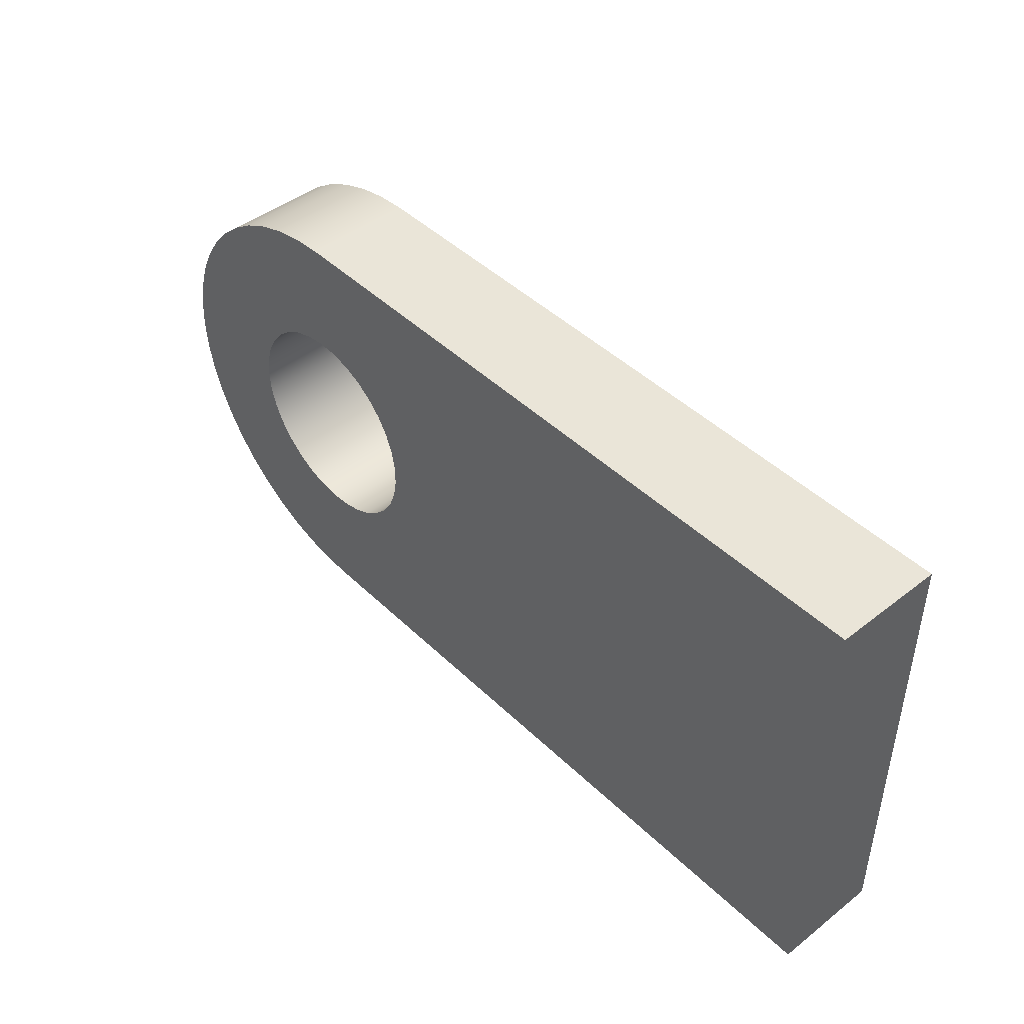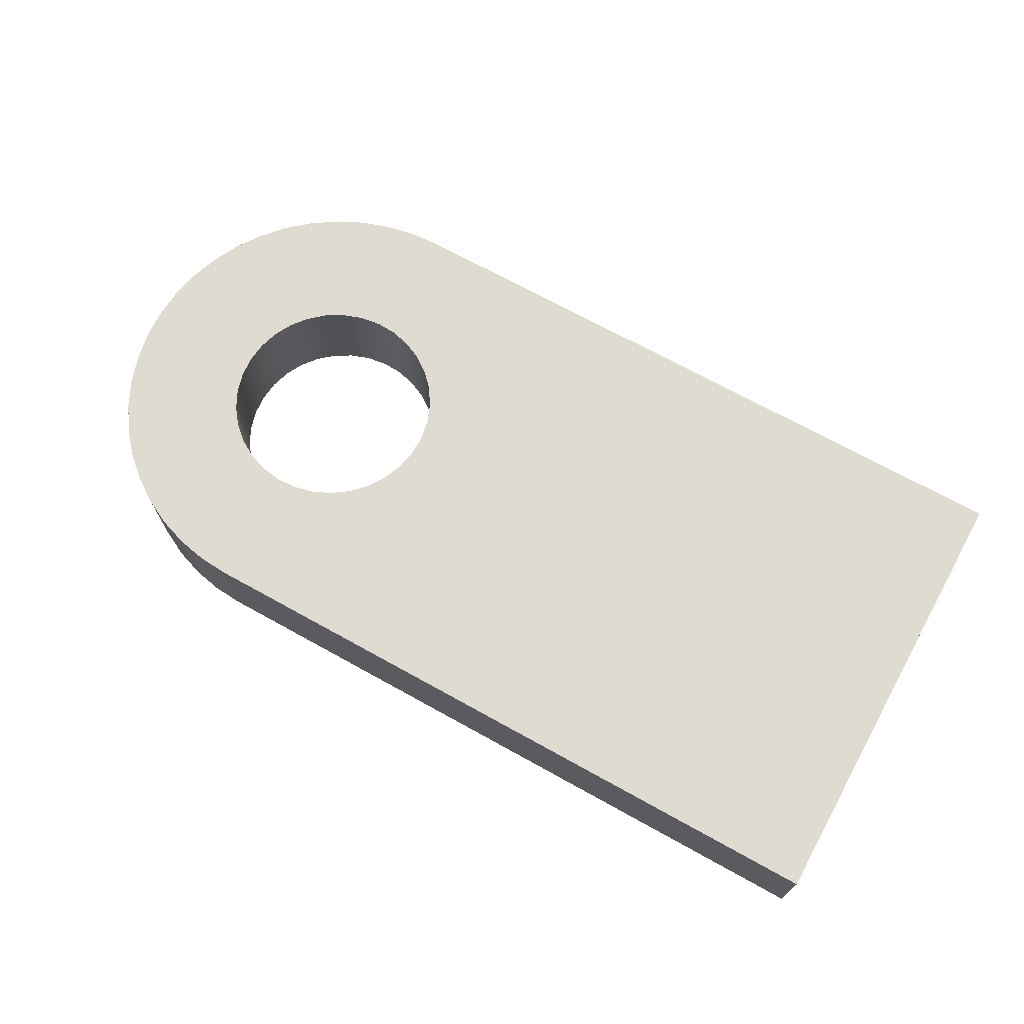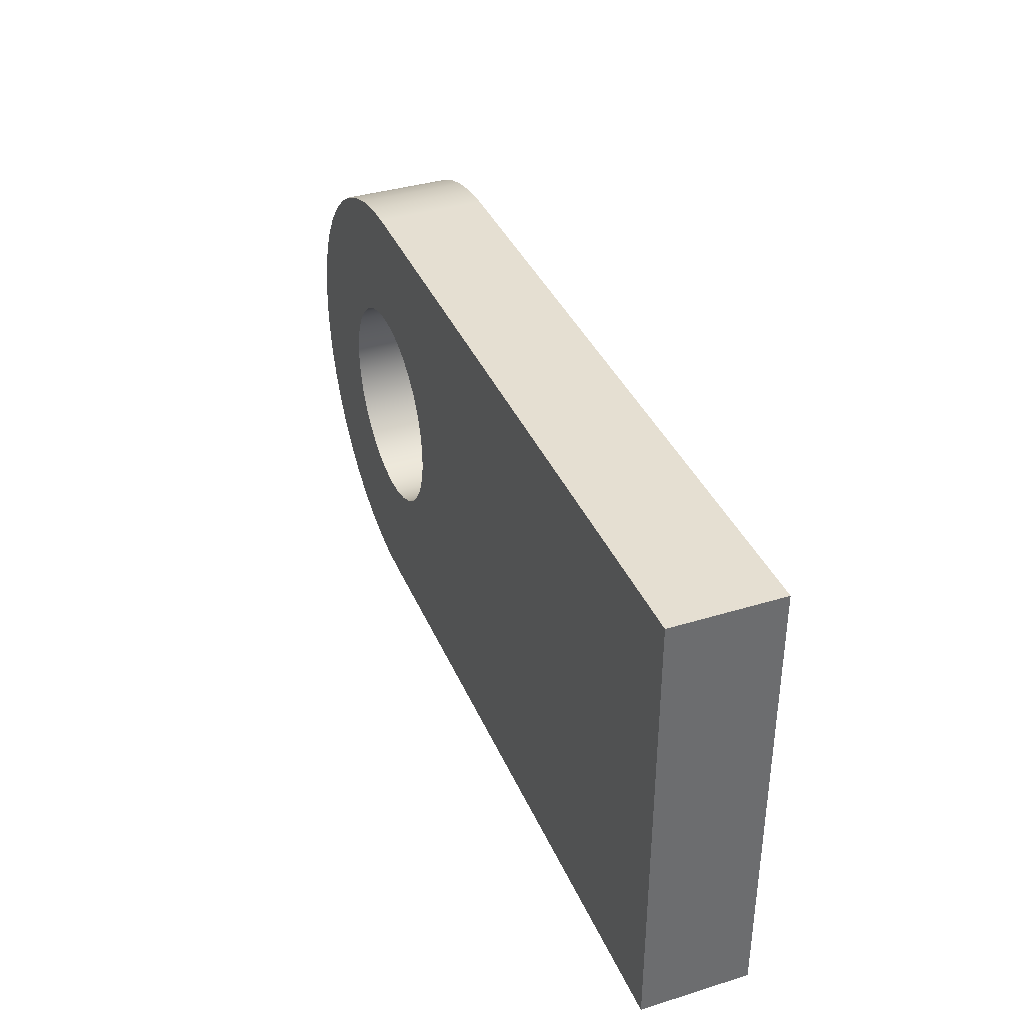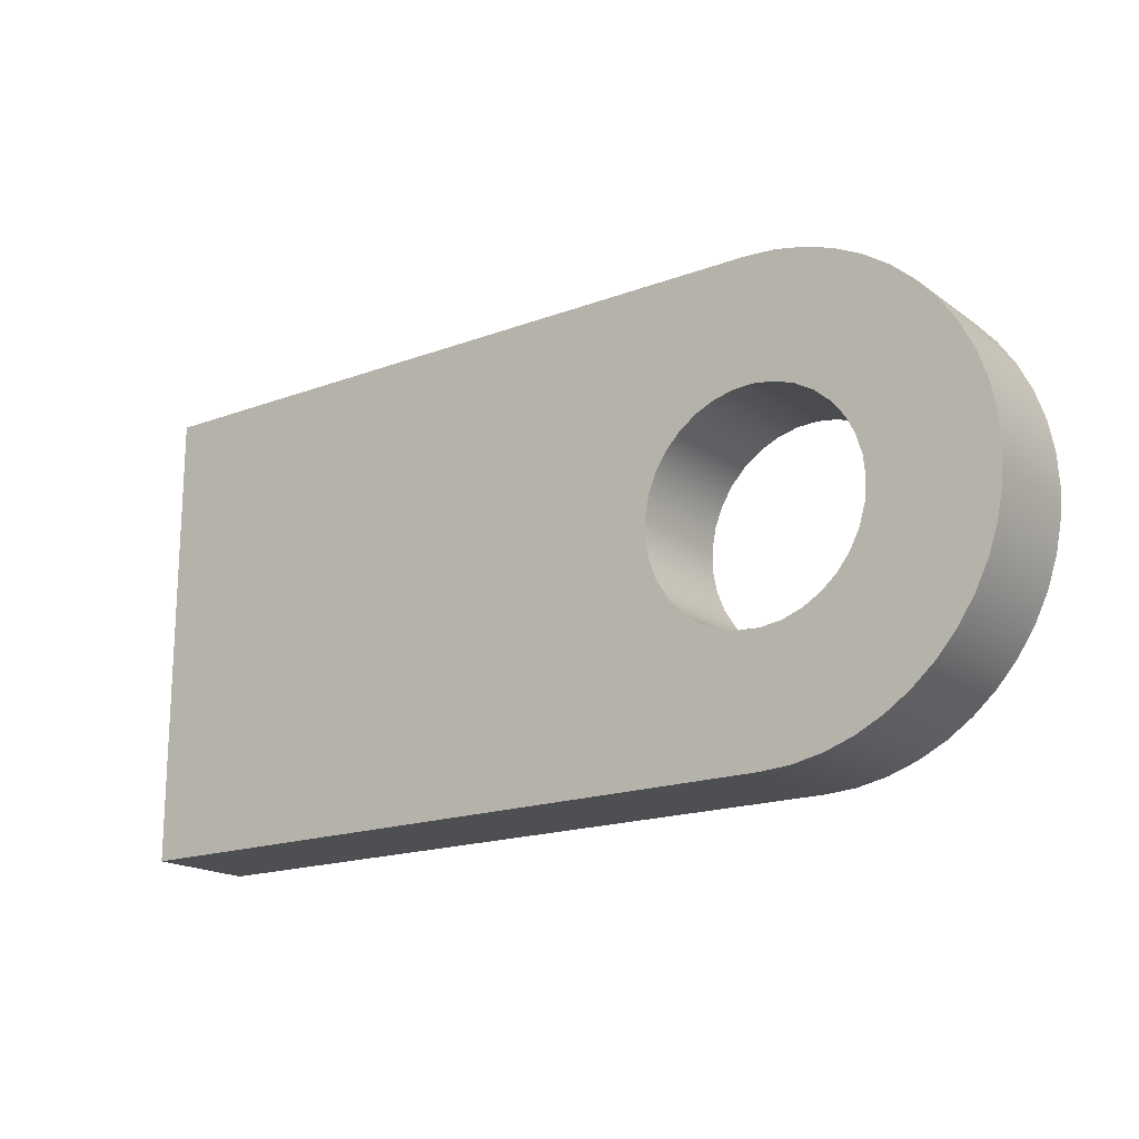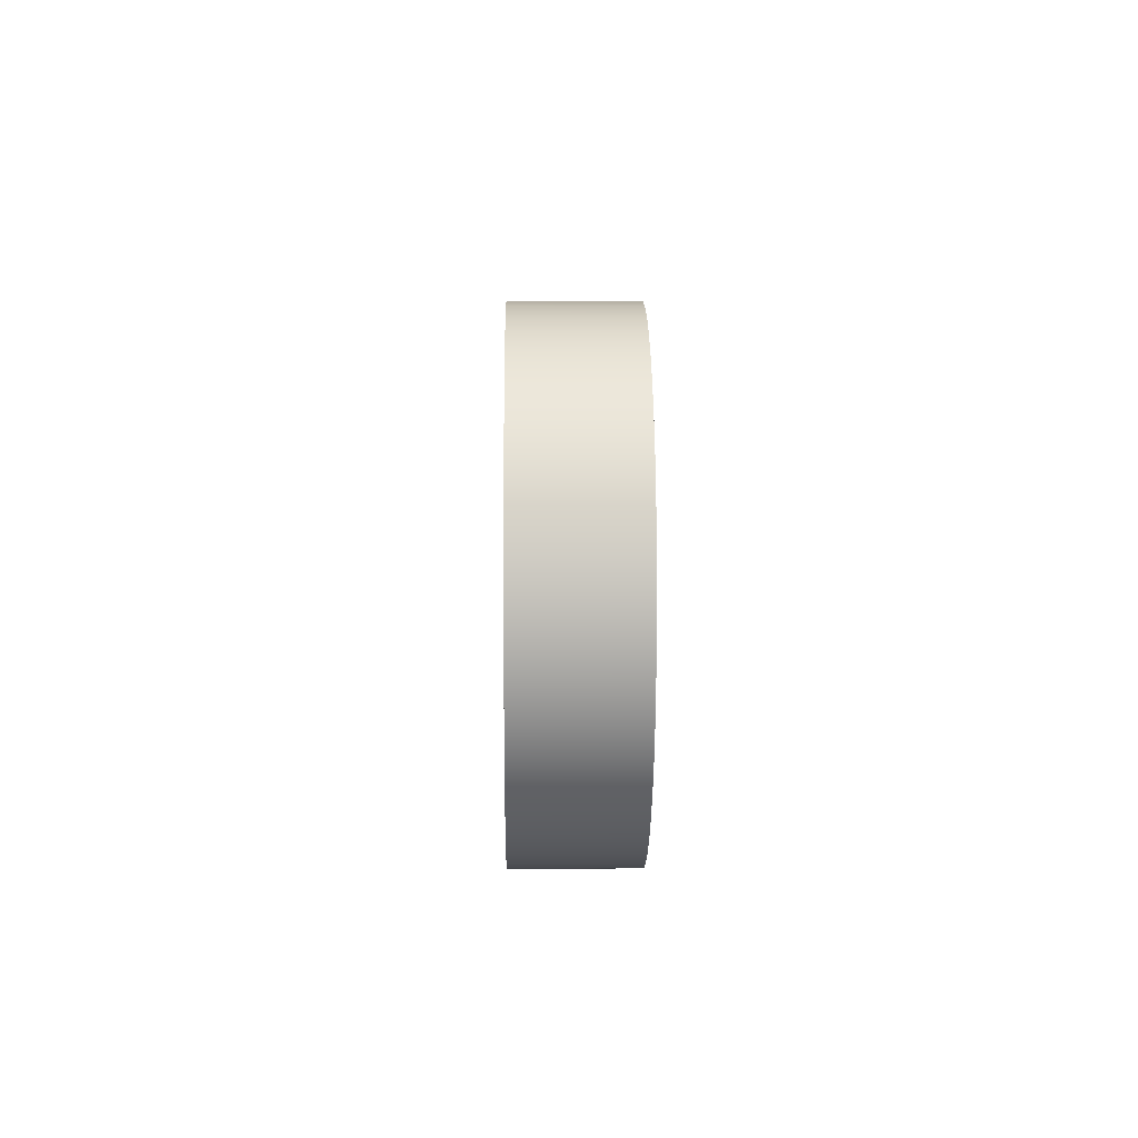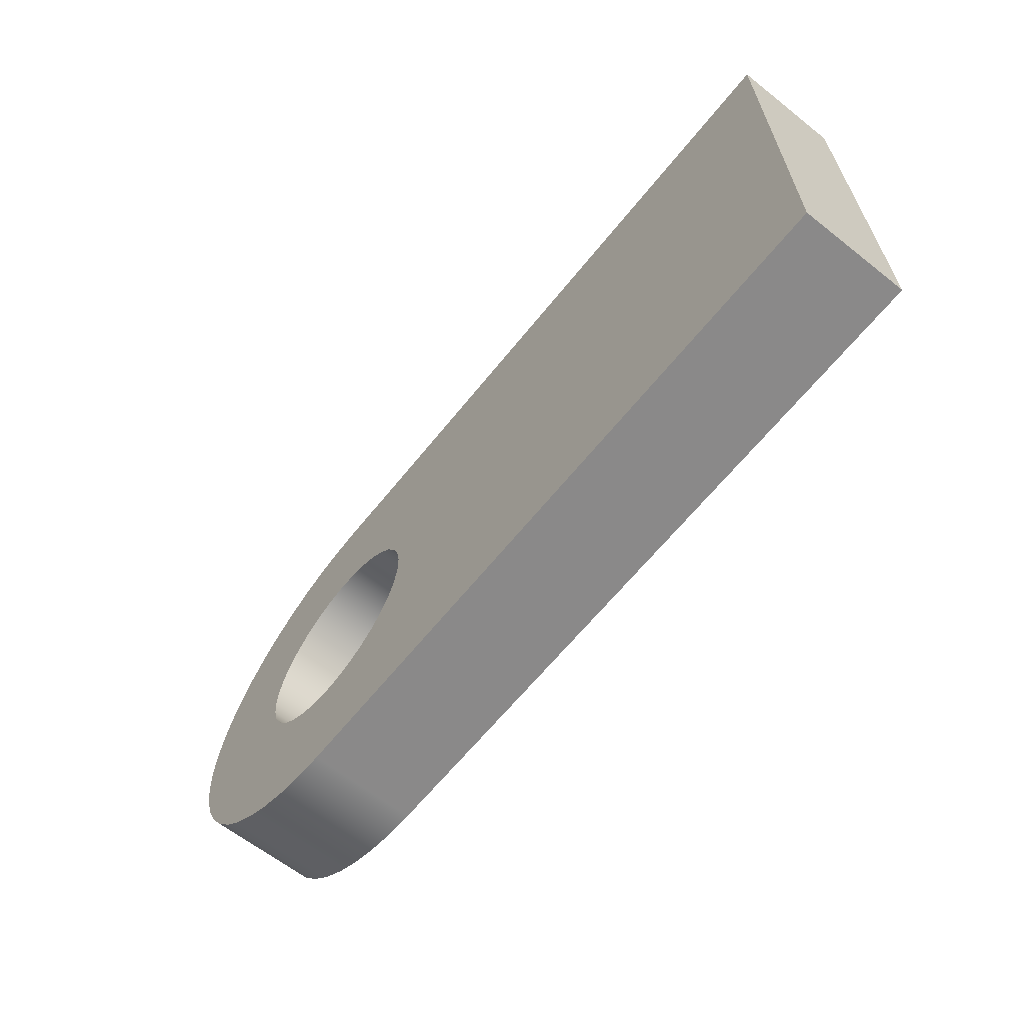
<metadata>
{"format":"obj","ext":"obj","renderer":"f3d","projection":"perspective","resolution":1024,"background":"white","views":[{"elev":44.8,"azim":47.9,"up":"+Z"},{"elev":70.1,"azim":29.0,"up":"+Y"},{"elev":37.5,"azim":68.5,"up":"+Z"},{"elev":-17.8,"azim":-143.8,"up":"+Z"},{"elev":3.2,"azim":-91.0,"up":"+Z"},{"elev":-63.3,"azim":51.4,"up":"+Z"}]}
</metadata>
<code>
v -0.45 0.45 5.511e-17
v -0.4419 0.45 0.08516
v -0.4178 0.45 0.1672
v -0.3786 0.45 0.2433
v -0.3257 0.45 0.3105
v -0.261 0.45 0.3666
v -0.1869 0.45 0.4093
v -0.1061 0.45 0.4373
v -0.02141 0.45 0.4495
v 0.06404 0.45 0.4454
v 0.1472 0.45 0.4253
v 0.225 0.45 0.3897
v 0.2947 0.45 0.3401
v 0.3537 0.45 0.2782
v 0.4 0.45 0.2062
v 0.4318 0.45 0.1268
v 0.448 0.45 0.04278
v 0.448 0.45 -0.04278
v 0.4318 0.45 -0.1268
v 0.4 0.45 -0.2062
v 0.3537 0.45 -0.2782
v 0.2947 0.45 -0.3401
v 0.225 0.45 -0.3897
v 0.1472 0.45 -0.4253
v 0.06404 0.45 -0.4454
v -0.02141 0.45 -0.4495
v -0.1061 0.45 -0.4373
v -0.1869 0.45 -0.4093
v -0.261 0.45 -0.3666
v -0.3257 0.45 -0.3105
v -0.3786 0.45 -0.2433
v -0.4178 0.45 -0.1672
v -0.4419 0.45 -0.08516
v -0.45 0 5.511e-17
v -0.4419 0 -0.08516
v -0.4178 0 -0.1672
v -0.3786 0 -0.2433
v -0.3257 0 -0.3105
v -0.261 0 -0.3666
v -0.1869 0 -0.4093
v -0.1061 0 -0.4373
v -0.02141 0 -0.4495
v 0.06404 0 -0.4454
v 0.1472 0 -0.4253
v 0.225 0 -0.3897
v 0.2947 0 -0.3401
v 0.3537 0 -0.2782
v 0.4 0 -0.2062
v 0.4318 0 -0.1268
v 0.448 0 -0.04278
v 0.448 0 0.04278
v 0.4318 0 0.1268
v 0.4 0 0.2062
v 0.3537 0 0.2782
v 0.2947 0 0.3401
v 0.225 0 0.3897
v 0.1472 0 0.4253
v 0.06404 0 0.4454
v -0.02141 0 0.4495
v -0.1061 0 0.4373
v -0.1869 0 0.4093
v -0.261 0 0.3666
v -0.3257 0 0.3105
v -0.3786 0 0.2433
v -0.4178 0 0.1672
v -0.4419 0 0.08516
v -0.45 0.45 5.511e-17
v -0.45 0 5.511e-17
v 2.85 0 -0.95
v 0 0 -0.95
v 0 0.45 -0.95
v 2.85 0.45 -0.95
v 2.85 0 0.95
v 2.85 0 -0.95
v 2.85 0.45 -0.95
v 2.85 0.45 0.95
v -1.163e-16 0 0.95
v 2.85 0 0.95
v 2.85 0.45 0.95
v -1.11e-16 0.45 0.95
v 0 0 -0.95
v -0.124 0 -0.9419
v -0.2459 0 -0.9176
v -0.3635 0 -0.8777
v -0.475 0 -0.8227
v -0.5783 0 -0.7537
v -0.6718 0 -0.6718
v -0.7537 0 -0.5783
v -0.8227 0 -0.475
v -0.8777 0 -0.3635
v -0.9176 0 -0.2459
v -0.9419 0 -0.124
v -0.95 0 -5.817e-17
v -0.9419 0 0.124
v -0.9176 0 0.2459
v -0.8777 0 0.3635
v -0.8227 0 0.475
v -0.7537 0 0.5783
v -0.6718 0 0.6718
v -0.5783 0 0.7537
v -0.475 0 0.8227
v -0.3635 0 0.8777
v -0.2459 0 0.9176
v -0.124 0 0.9419
v -1.163e-16 0 0.95
v -1.11e-16 0.45 0.95
v -0.124 0.45 0.9419
v -0.2459 0.45 0.9176
v -0.3635 0.45 0.8777
v -0.475 0.45 0.8227
v -0.5783 0.45 0.7537
v -0.6718 0.45 0.6718
v -0.7537 0.45 0.5783
v -0.8227 0.45 0.475
v -0.8777 0.45 0.3635
v -0.9176 0.45 0.2459
v -0.9419 0.45 0.124
v -0.95 0.45 -5.817e-17
v -0.9419 0.45 -0.124
v -0.9176 0.45 -0.2459
v -0.8777 0.45 -0.3635
v -0.8227 0.45 -0.475
v -0.7537 0.45 -0.5783
v -0.6718 0.45 -0.6718
v -0.5783 0.45 -0.7537
v -0.475 0.45 -0.8227
v -0.3635 0.45 -0.8777
v -0.2459 0.45 -0.9176
v -0.124 0.45 -0.9419
v 0 0.45 -0.95
v -0.45 0.45 5.511e-17
v -0.4419 0.45 -0.08516
v -0.4178 0.45 -0.1672
v -0.3786 0.45 -0.2433
v -0.3257 0.45 -0.3105
v -0.261 0.45 -0.3666
v -0.1869 0.45 -0.4093
v -0.1061 0.45 -0.4373
v -0.02141 0.45 -0.4495
v 0.06404 0.45 -0.4454
v 0.1472 0.45 -0.4253
v 0.225 0.45 -0.3897
v 0.2947 0.45 -0.3401
v 0.3537 0.45 -0.2782
v 0.4 0.45 -0.2062
v 0.4318 0.45 -0.1268
v 0.448 0.45 -0.04278
v 0.448 0.45 0.04278
v 0.4318 0.45 0.1268
v 0.4 0.45 0.2062
v 0.3537 0.45 0.2782
v 0.2947 0.45 0.3401
v 0.225 0.45 0.3897
v 0.1472 0.45 0.4253
v 0.06404 0.45 0.4454
v -0.02141 0.45 0.4495
v -0.1061 0.45 0.4373
v -0.1869 0.45 0.4093
v -0.261 0.45 0.3666
v -0.3257 0.45 0.3105
v -0.3786 0.45 0.2433
v -0.4178 0.45 0.1672
v -0.4419 0.45 0.08516
v 0 0.45 -0.95
v -0.124 0.45 -0.9419
v -0.2459 0.45 -0.9176
v -0.3635 0.45 -0.8777
v -0.475 0.45 -0.8227
v -0.5783 0.45 -0.7537
v -0.6718 0.45 -0.6718
v -0.7537 0.45 -0.5783
v -0.8227 0.45 -0.475
v -0.8777 0.45 -0.3635
v -0.9176 0.45 -0.2459
v -0.9419 0.45 -0.124
v -0.95 0.45 -5.817e-17
v -0.9419 0.45 0.124
v -0.9176 0.45 0.2459
v -0.8777 0.45 0.3635
v -0.8227 0.45 0.475
v -0.7537 0.45 0.5783
v -0.6718 0.45 0.6718
v -0.5783 0.45 0.7537
v -0.475 0.45 0.8227
v -0.3635 0.45 0.8777
v -0.2459 0.45 0.9176
v -0.124 0.45 0.9419
v -1.11e-16 0.45 0.95
v 2.85 0.45 0.95
v 2.85 0.45 -0.95
v -0.45 0 5.511e-17
v -0.4419 0 0.08516
v -0.4178 0 0.1672
v -0.3786 0 0.2433
v -0.3257 0 0.3105
v -0.261 0 0.3666
v -0.1869 0 0.4093
v -0.1061 0 0.4373
v -0.02141 0 0.4495
v 0.06404 0 0.4454
v 0.1472 0 0.4253
v 0.225 0 0.3897
v 0.2947 0 0.3401
v 0.3537 0 0.2782
v 0.4 0 0.2062
v 0.4318 0 0.1268
v 0.448 0 0.04278
v 0.448 0 -0.04278
v 0.4318 0 -0.1268
v 0.4 0 -0.2062
v 0.3537 0 -0.2782
v 0.2947 0 -0.3401
v 0.225 0 -0.3897
v 0.1472 0 -0.4253
v 0.06404 0 -0.4454
v -0.02141 0 -0.4495
v -0.1061 0 -0.4373
v -0.1869 0 -0.4093
v -0.261 0 -0.3666
v -0.3257 0 -0.3105
v -0.3786 0 -0.2433
v -0.4178 0 -0.1672
v -0.4419 0 -0.08516
v -1.163e-16 0 0.95
v -0.124 0 0.9419
v -0.2459 0 0.9176
v -0.3635 0 0.8777
v -0.475 0 0.8227
v -0.5783 0 0.7537
v -0.6718 0 0.6718
v -0.7537 0 0.5783
v -0.8227 0 0.475
v -0.8777 0 0.3635
v -0.9176 0 0.2459
v -0.9419 0 0.124
v -0.95 0 -5.817e-17
v -0.9419 0 -0.124
v -0.9176 0 -0.2459
v -0.8777 0 -0.3635
v -0.8227 0 -0.475
v -0.7537 0 -0.5783
v -0.6718 0 -0.6718
v -0.5783 0 -0.7537
v -0.475 0 -0.8227
v -0.3635 0 -0.8777
v -0.2459 0 -0.9176
v -0.124 0 -0.9419
v 0 0 -0.95
v 2.85 0 -0.95
v 2.85 0 0.95
g 55659076-e32a-11ea-87b0-54bf646e7e1f
f 2 66 1
f 1 66 68
f 67 34 33
f 33 34 35
f 33 35 32
f 32 35 36
f 32 36 31
f 31 36 37
f 31 37 30
f 30 37 38
f 30 38 29
f 29 38 39
f 29 39 28
f 28 39 40
f 28 40 27
f 27 40 41
f 27 41 26
f 26 41 42
f 26 42 25
f 25 42 43
f 25 43 24
f 24 43 44
f 24 44 23
f 23 44 45
f 23 45 22
f 22 45 46
f 22 46 21
f 21 46 47
f 21 47 20
f 20 47 48
f 20 48 19
f 19 48 49
f 19 49 18
f 18 49 50
f 18 50 17
f 17 50 51
f 17 51 16
f 16 51 52
f 16 52 15
f 15 52 53
f 15 53 14
f 14 53 54
f 14 54 13
f 13 54 55
f 13 55 12
f 12 55 56
f 12 56 11
f 11 56 57
f 11 57 10
f 10 57 58
f 10 58 9
f 9 58 59
f 9 59 8
f 8 59 60
f 8 60 7
f 7 60 61
f 7 61 6
f 6 61 62
f 6 62 5
f 5 62 63
f 5 63 4
f 4 63 64
f 4 64 3
f 3 64 65
f 3 65 2
f 2 65 66
g 5565b782-e32a-11ea-bad2-54bf646e7e1f
f 69 70 72
f 72 70 71
g 5565de92-e32a-11ea-85e1-54bf646e7e1f
f 73 74 76
f 76 74 75
g 5566059c-e32a-11ea-86b4-54bf646e7e1f
f 77 78 80
f 80 78 79
g 55662cac-e32a-11ea-8de5-54bf646e7e1f
f 130 81 129
f 129 81 82
f 129 82 128
f 128 82 83
f 128 83 127
f 127 83 84
f 127 84 126
f 126 84 85
f 126 85 125
f 125 85 86
f 125 86 124
f 124 86 87
f 124 87 123
f 123 87 88
f 123 88 122
f 122 88 89
f 122 89 121
f 121 89 90
f 121 90 120
f 120 90 91
f 120 91 119
f 119 91 92
f 119 92 118
f 118 92 93
f 118 93 117
f 117 93 94
f 117 94 116
f 116 94 95
f 116 95 115
f 115 95 96
f 115 96 114
f 114 96 97
f 114 97 113
f 113 97 98
f 113 98 112
f 112 98 99
f 112 99 111
f 111 99 100
f 111 100 110
f 110 100 101
f 110 101 109
f 109 101 102
f 109 102 108
f 108 102 103
f 108 103 107
f 107 103 104
f 107 104 106
f 106 104 105
g 55667ac6-e32a-11ea-86ed-54bf646e7e1f
f 163 131 176
f 176 131 132
f 176 132 175
f 175 132 133
f 175 133 174
f 174 133 134
f 174 134 173
f 173 134 135
f 173 135 172
f 172 135 136
f 172 136 171
f 171 136 137
f 171 137 170
f 170 137 138
f 170 138 169
f 169 138 168
f 168 138 139
f 168 139 167
f 167 139 166
f 166 139 165
f 165 139 164
f 164 139 140
f 164 140 141
f 141 142 164
f 164 142 190
f 190 142 143
f 190 143 144
f 144 145 190
f 190 145 146
f 190 146 147
f 190 147 189
f 189 147 148
f 189 148 149
f 149 150 189
f 189 150 151
f 189 151 152
f 152 153 189
f 189 153 188
f 188 153 154
f 188 154 155
f 155 156 188
f 188 156 187
f 187 156 186
f 186 156 185
f 185 156 184
f 184 156 157
f 184 157 183
f 183 157 182
f 182 157 158
f 182 158 181
f 181 158 159
f 181 159 180
f 180 159 160
f 180 160 179
f 179 160 161
f 179 161 178
f 178 161 162
f 178 162 177
f 177 162 163
f 177 163 176
g 5566a1d2-e32a-11ea-b0a1-54bf646e7e1f
f 223 191 236
f 236 191 192
f 236 192 235
f 235 192 193
f 235 193 234
f 234 193 194
f 234 194 233
f 233 194 195
f 233 195 232
f 232 195 196
f 232 196 231
f 231 196 197
f 231 197 230
f 230 197 198
f 230 198 229
f 229 198 228
f 228 198 199
f 228 199 227
f 227 199 226
f 226 199 225
f 225 199 224
f 224 199 200
f 224 200 201
f 201 202 224
f 224 202 250
f 250 202 203
f 250 203 204
f 204 205 250
f 250 205 206
f 250 206 207
f 207 208 250
f 250 208 249
f 249 208 209
f 249 209 210
f 210 211 249
f 249 211 212
f 249 212 213
f 249 213 248
f 248 213 214
f 248 214 215
f 215 216 248
f 248 216 247
f 247 216 246
f 246 216 245
f 245 216 244
f 244 216 217
f 244 217 243
f 243 217 242
f 242 217 218
f 242 218 241
f 241 218 219
f 241 219 240
f 240 219 220
f 240 220 239
f 239 220 221
f 239 221 238
f 238 221 222
f 238 222 237
f 237 222 223
f 237 223 236

</code>
